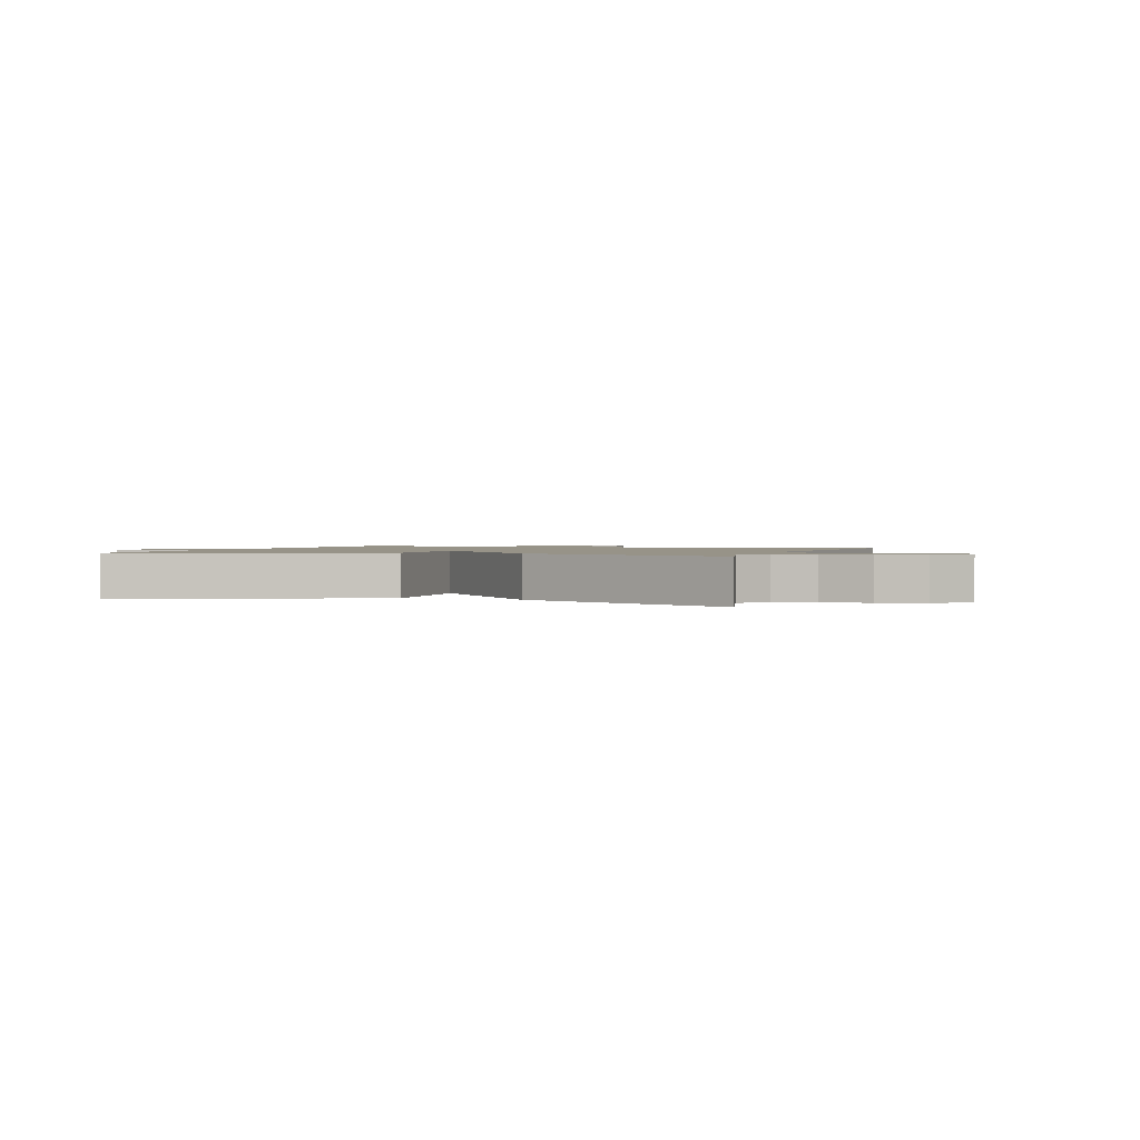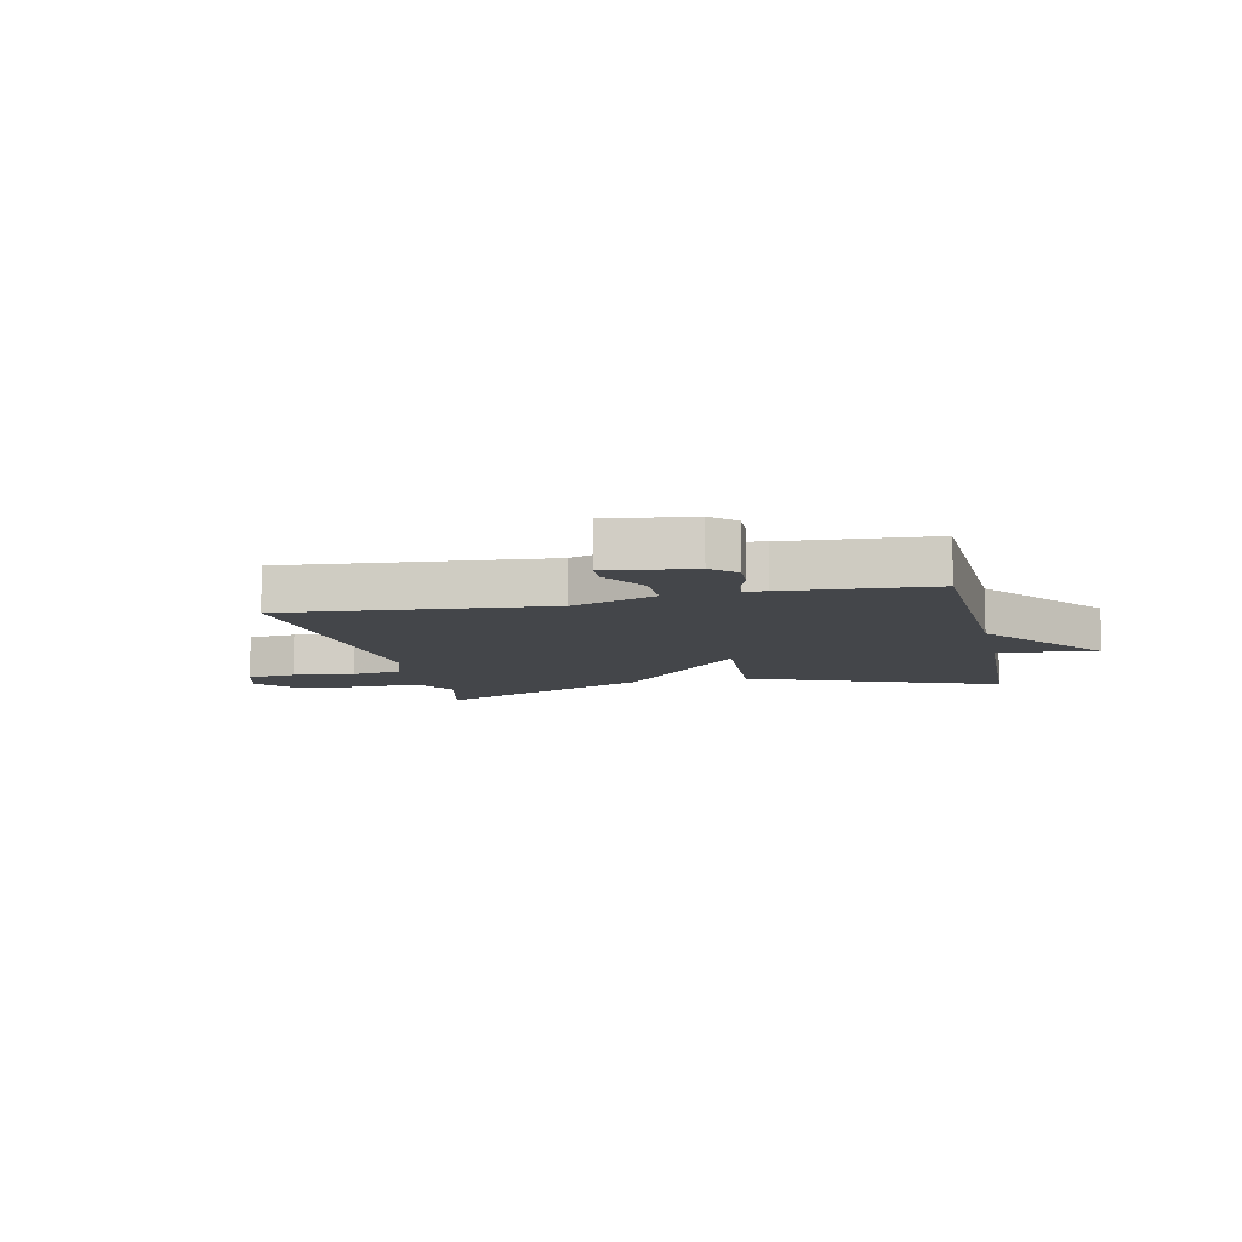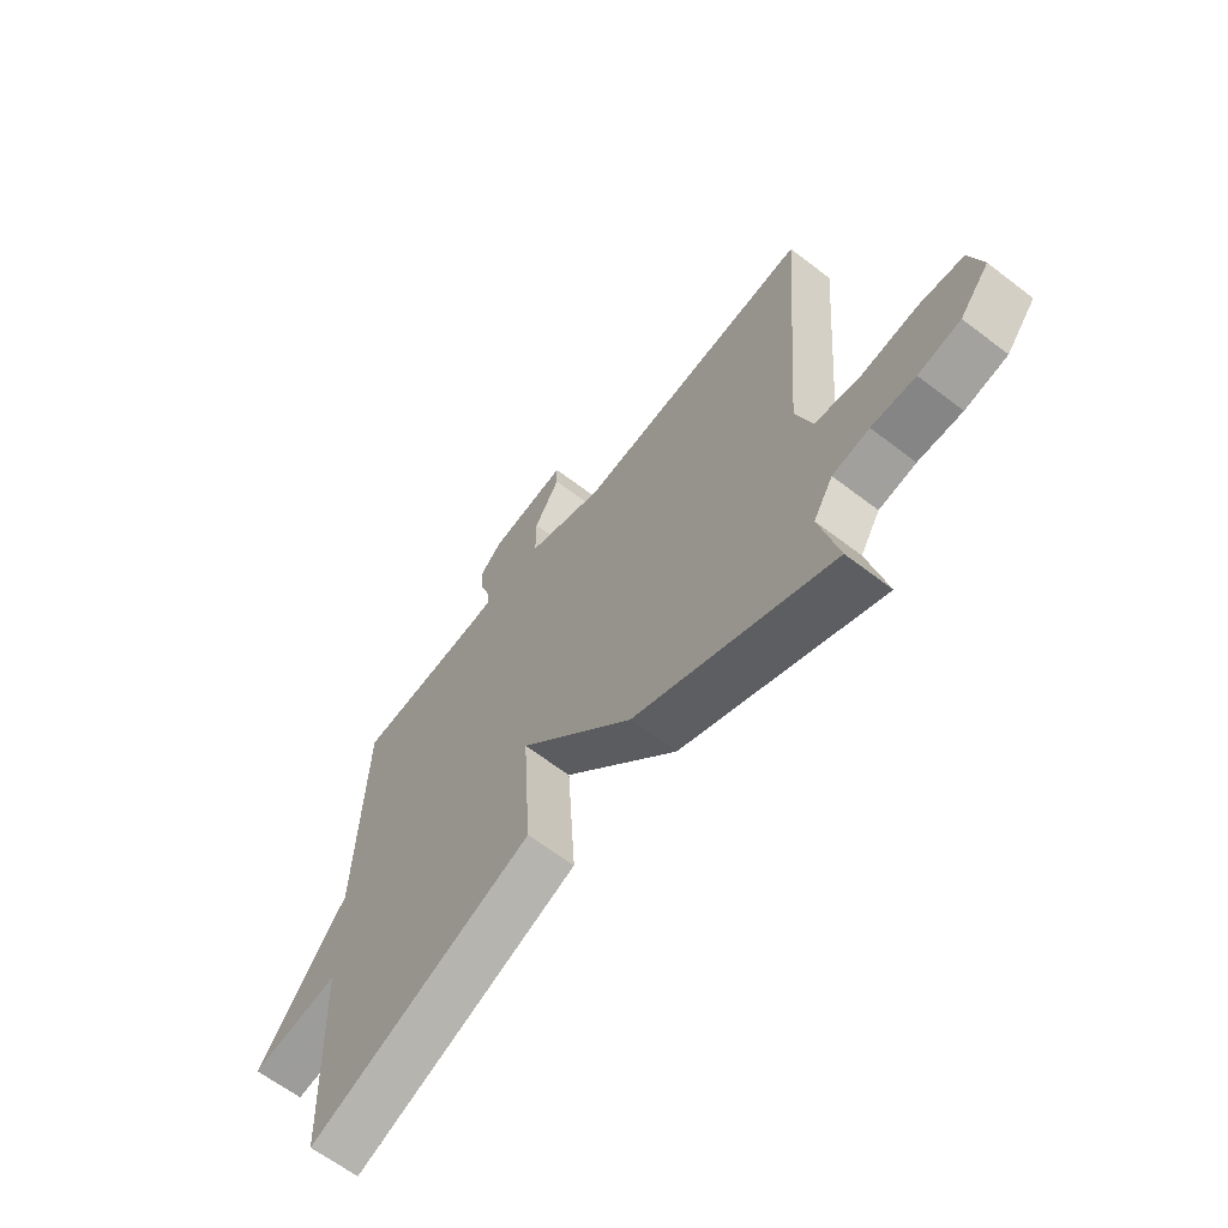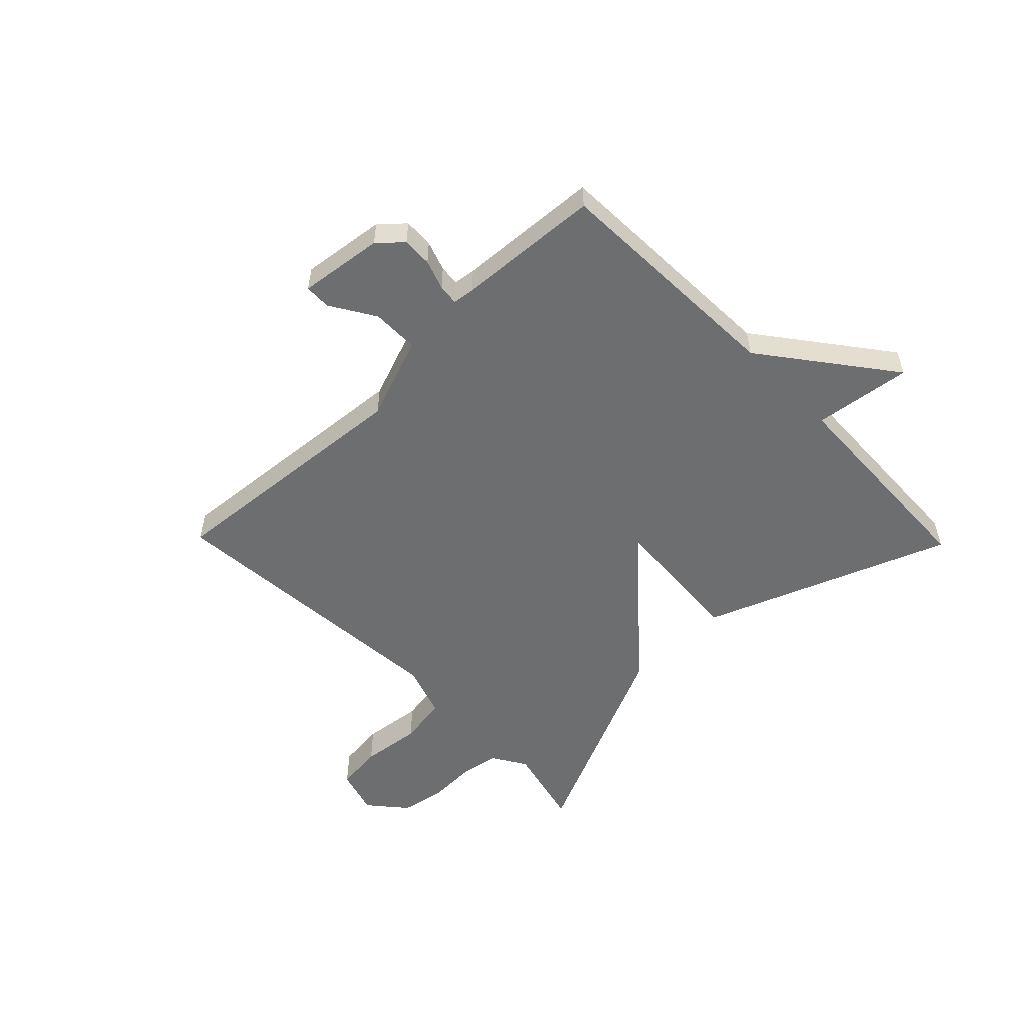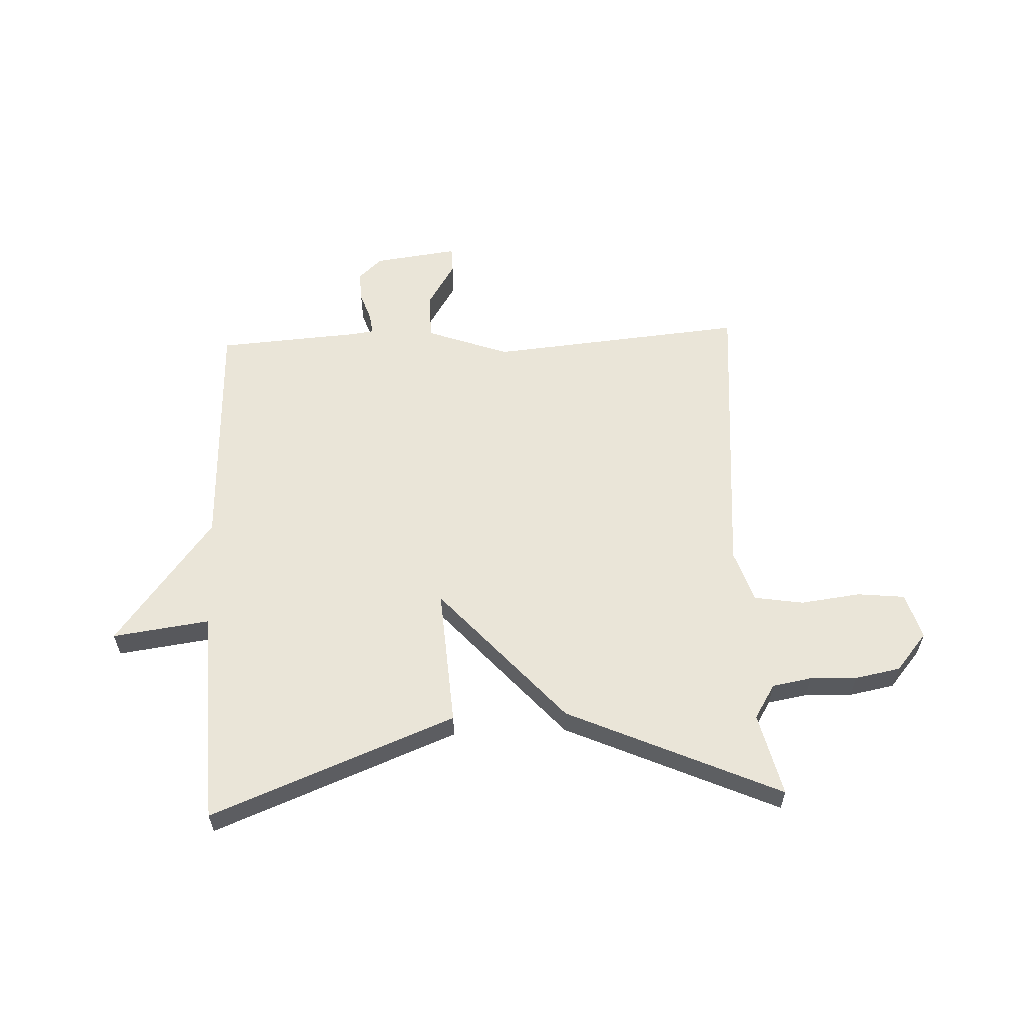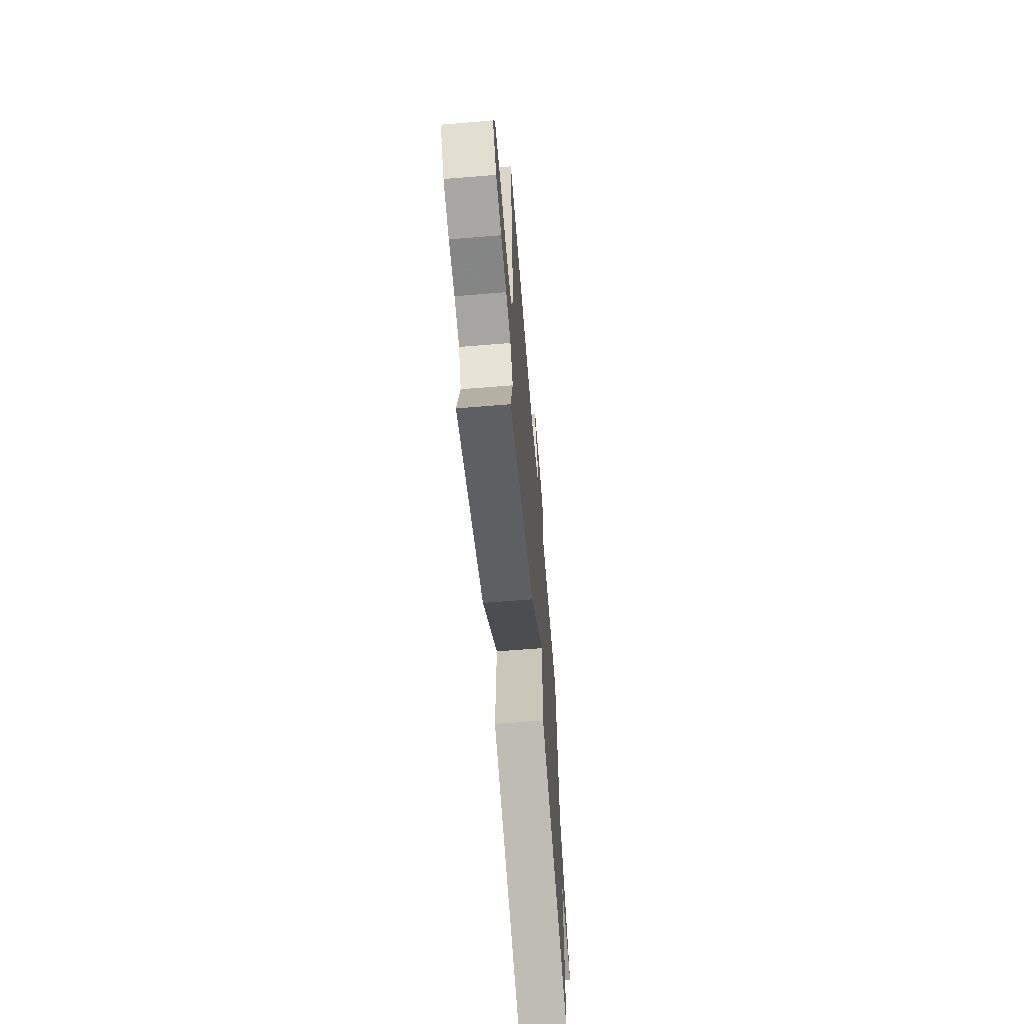
<metadata>
{"format":"obj","ext":"obj","renderer":"f3d","projection":"perspective","resolution":1024,"background":"white","views":[{"elev":1.3,"azim":-161.0,"up":"+Y"},{"elev":-9.4,"azim":12.6,"up":"+Y"},{"elev":-63.5,"azim":-127.8,"up":"+Z"},{"elev":-54.3,"azim":44.3,"up":"+Y"},{"elev":59.0,"azim":177.5,"up":"+Y"},{"elev":-64.0,"azim":-85.3,"up":"+Z"}]}
</metadata>
<code>
v 0.5 0.07 0.5
v 0.515 0.07 0.08
v 0.685 0.07 -0.143
v 0.515 0.07 -0.12
v 0.5 0.07 -0.5
v 0.073 0.07 -0.333
v 0.089 0.07 -0.091
v -0.127 0.07 -0.333
v -0.5 0.07 -0.5
v -0.465 0.07 -0.355
v -0.502 0.07 -0.295
v -0.571 0.07 -0.283
v -0.653 0.07 -0.286
v -0.732 0.07 -0.271
v -0.787 0.07 -0.206
v -0.763 0.07 -0.125
v -0.68 0.07 -0.116
v -0.575 0.07 -0.129
v -0.489 0.07 -0.115
v -0.458 0.07 -0.023
v -0.5 0.07 0.5
v -0.051 0.07 0.46
v 0.094 0.07 0.513
v 0.094 0.07 0.595
v 0.046 0.07 0.673
v 0.047 0.07 0.719
v 0.194 0.07 0.7
v 0.235 0.07 0.662
v 0.233 0.07 0.61
v 0.215 0.07 0.558
v 0.211 0.07 0.522
v 0.249 0.07 0.517
v 0.5 0 0.5
v 0.515 0 0.08
v 0.685 0 -0.143
v 0.515 0 -0.12
v 0.5 0 -0.5
v 0.073 0 -0.333
v 0.089 0 -0.091
v -0.127 0 -0.333
v -0.5 0 -0.5
v -0.465 0 -0.355
v -0.502 0 -0.295
v -0.571 0 -0.283
v -0.653 0 -0.286
v -0.732 0 -0.271
v -0.787 0 -0.206
v -0.763 0 -0.125
v -0.68 0 -0.116
v -0.575 0 -0.129
v -0.489 0 -0.115
v -0.458 0 -0.023
v -0.5 0 0.5
v -0.051 0 0.46
v 0.094 0 0.513
v 0.094 0 0.595
v 0.046 0 0.673
v 0.047 0 0.719
v 0.194 0 0.7
v 0.235 0 0.662
v 0.233 0 0.61
v 0.215 0 0.558
v 0.211 0 0.522
v 0.249 0 0.517
f 28 29 30
f 27 28 30
f 26 27 30
f 25 26 30
f 24 25 30
f 23 24 30 31
f 22 23 31 32
f 20 21 22
f 32 1 2
f 22 32 2
f 20 22 2
f 19 20 2
f 16 17 18
f 15 16 18
f 14 15 18
f 13 14 18
f 12 13 18
f 11 12 18 19
f 7 8 9 10
f 7 10 11 19
f 4 5 6 7
f 2 3 4
f 2 4 7
f 2 7 19
f 62 61 60
f 62 60 59
f 62 59 58
f 62 58 57
f 62 57 56
f 63 62 56 55
f 64 63 55 54
f 54 53 52
f 34 33 64
f 34 64 54
f 34 54 52
f 34 52 51
f 50 49 48
f 50 48 47
f 50 47 46
f 50 46 45
f 50 45 44
f 51 50 44 43
f 42 41 40 39
f 51 43 42 39
f 39 38 37 36
f 36 35 34
f 39 36 34
f 51 39 34
f 1 33 34 2
f 2 34 35 3
f 3 35 36 4
f 4 36 37 5
f 5 37 38 6
f 6 38 39 7
f 7 39 40 8
f 8 40 41 9
f 9 41 42 10
f 10 42 43 11
f 11 43 44 12
f 12 44 45 13
f 13 45 46 14
f 14 46 47 15
f 15 47 48 16
f 16 48 49 17
f 17 49 50 18
f 18 50 51 19
f 19 51 52 20
f 20 52 53 21
f 21 53 54 22
f 22 54 55 23
f 23 55 56 24
f 24 56 57 25
f 25 57 58 26
f 26 58 59 27
f 27 59 60 28
f 28 60 61 29
f 29 61 62 30
f 30 62 63 31
f 31 63 64 32
f 32 64 33 1

</code>
